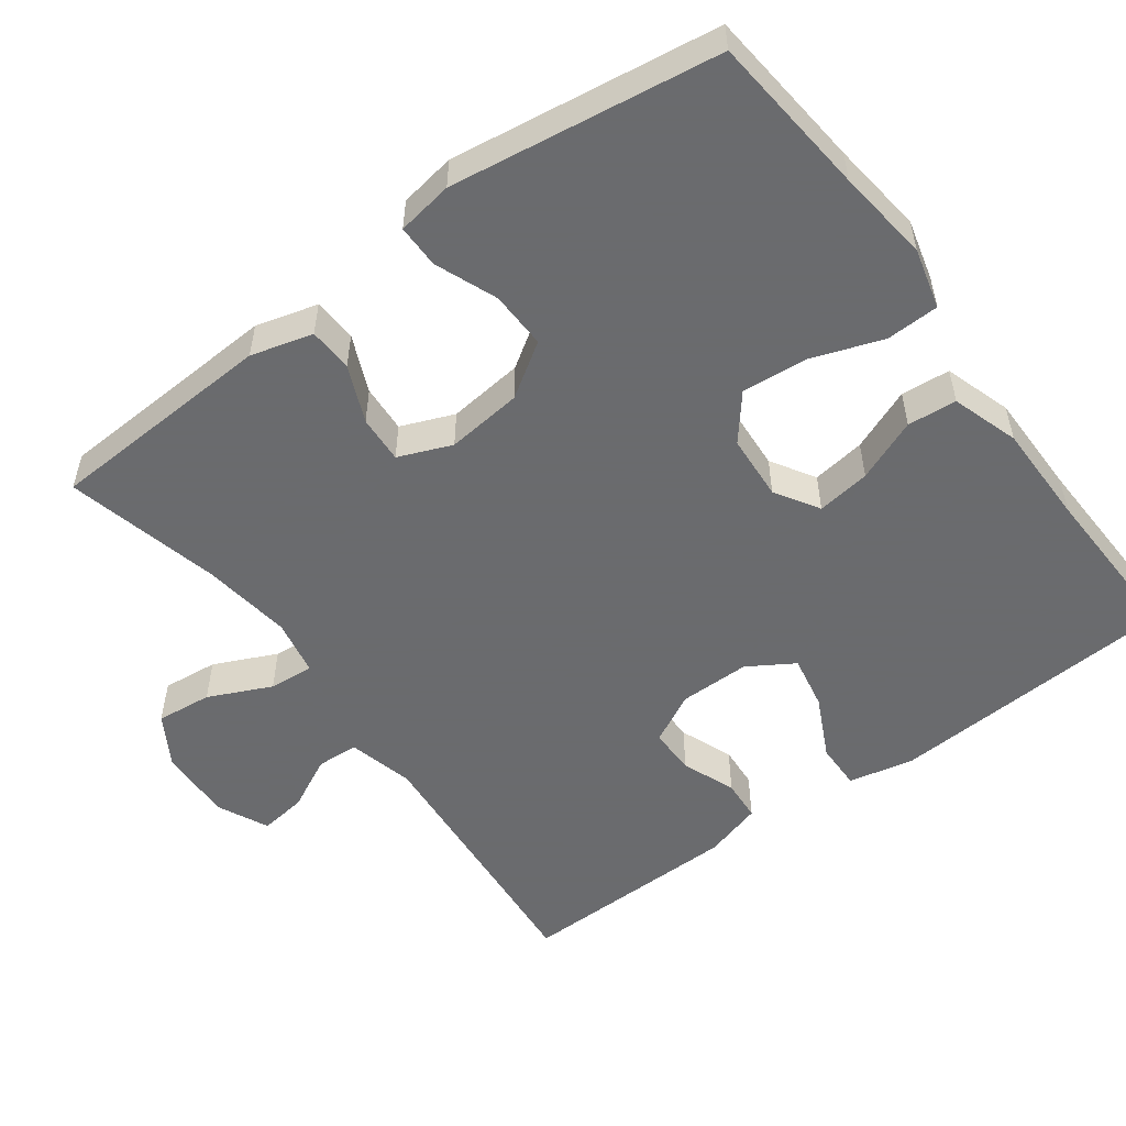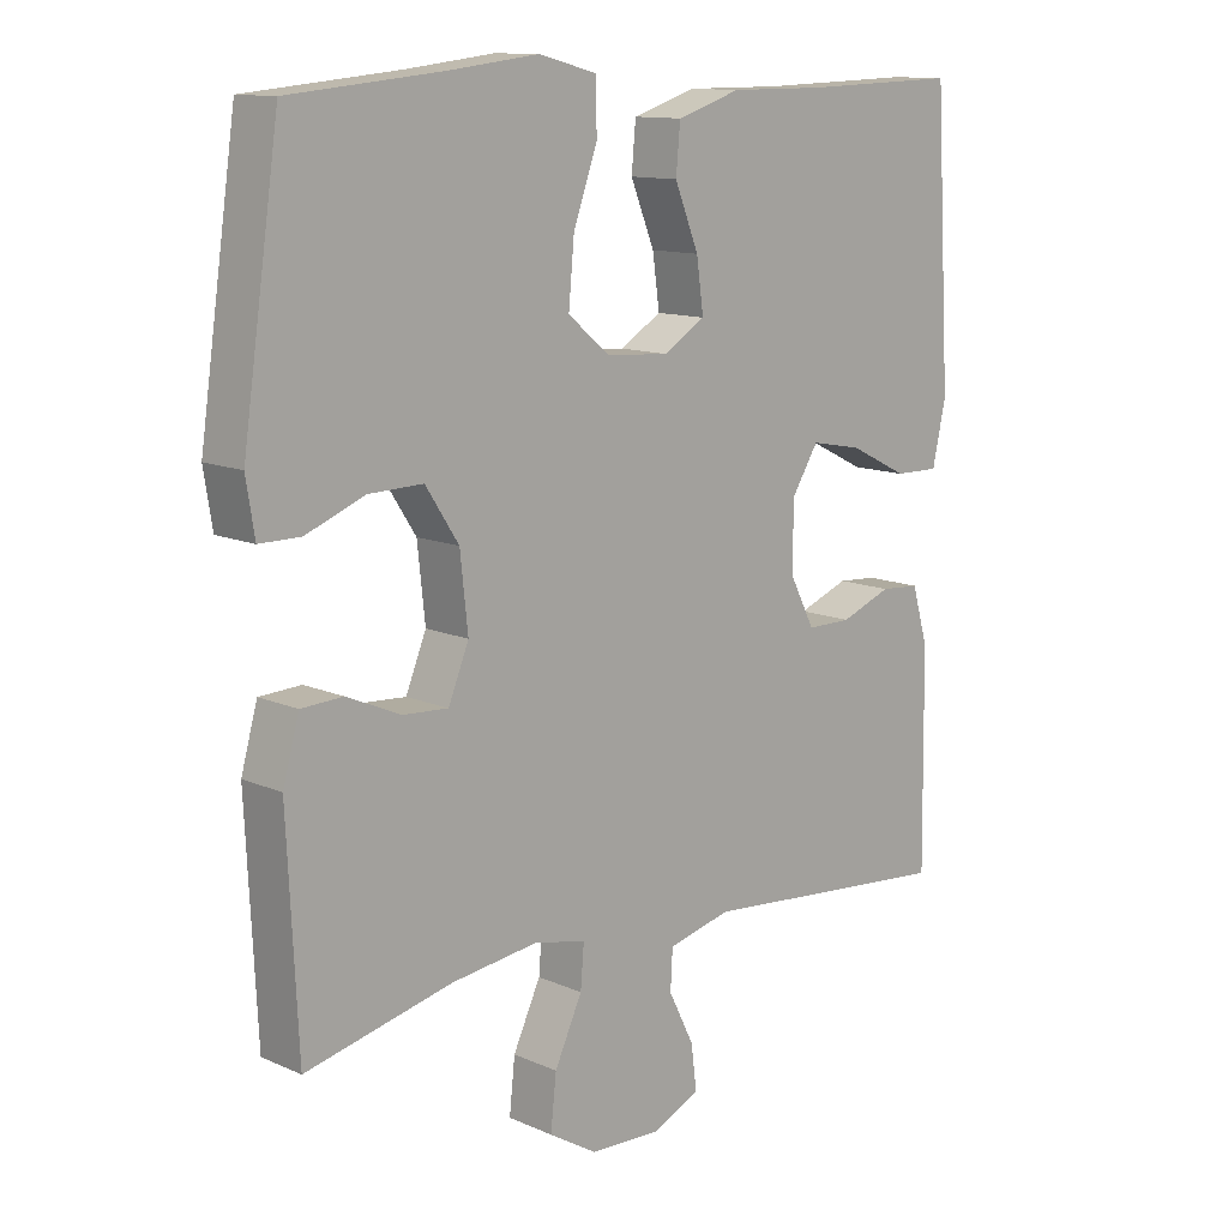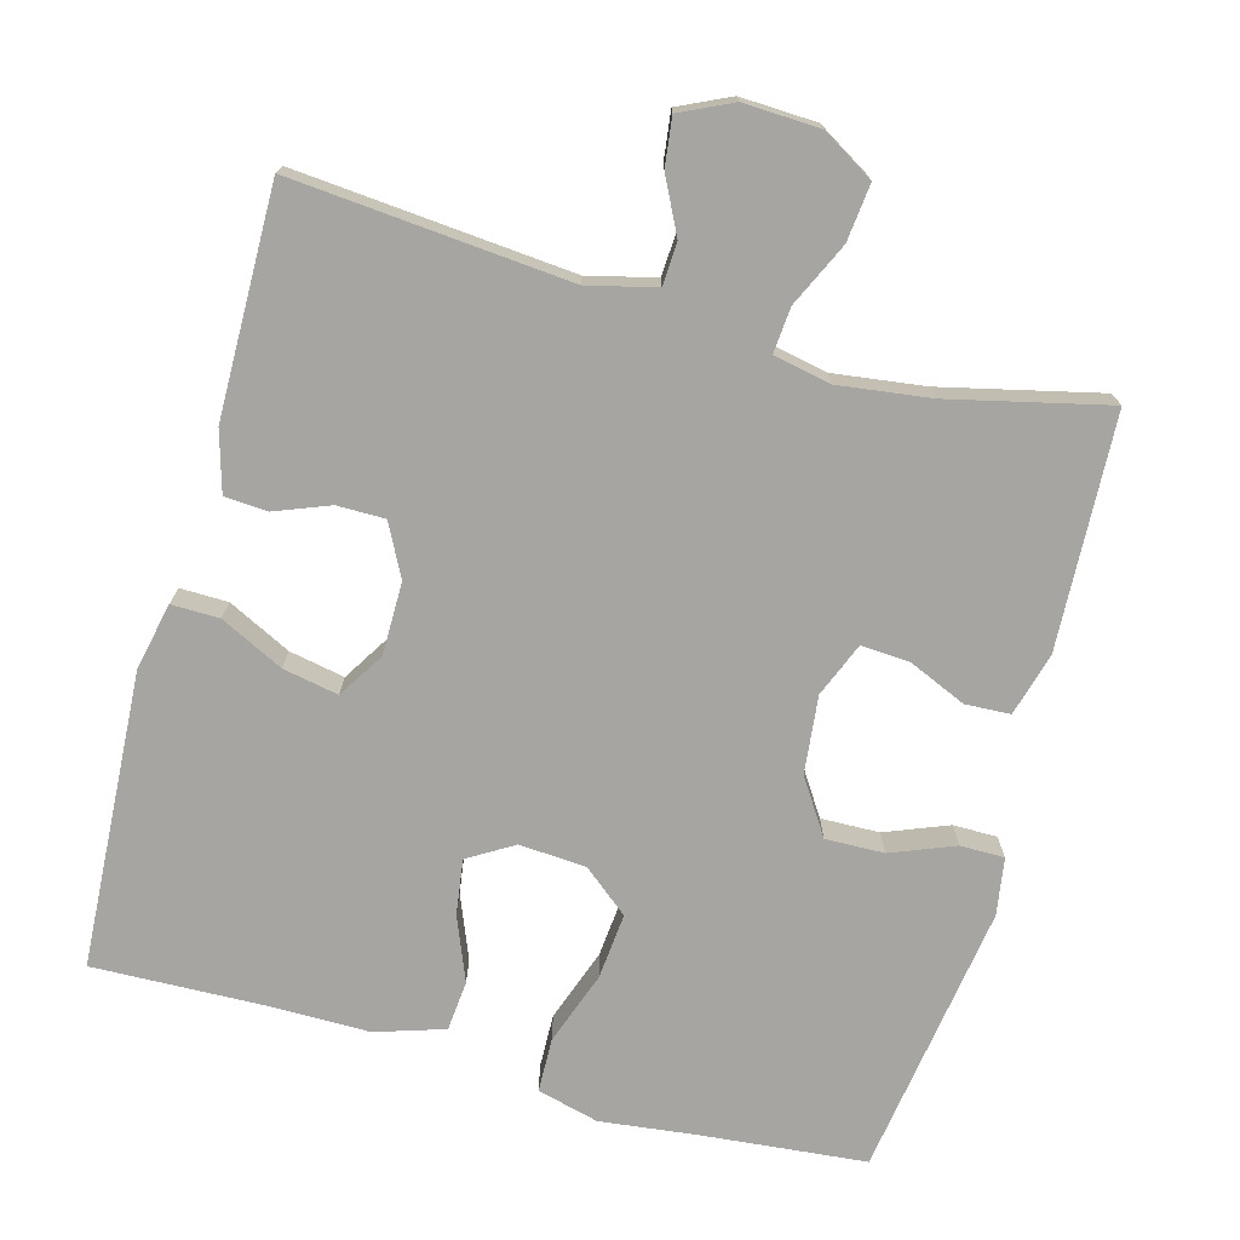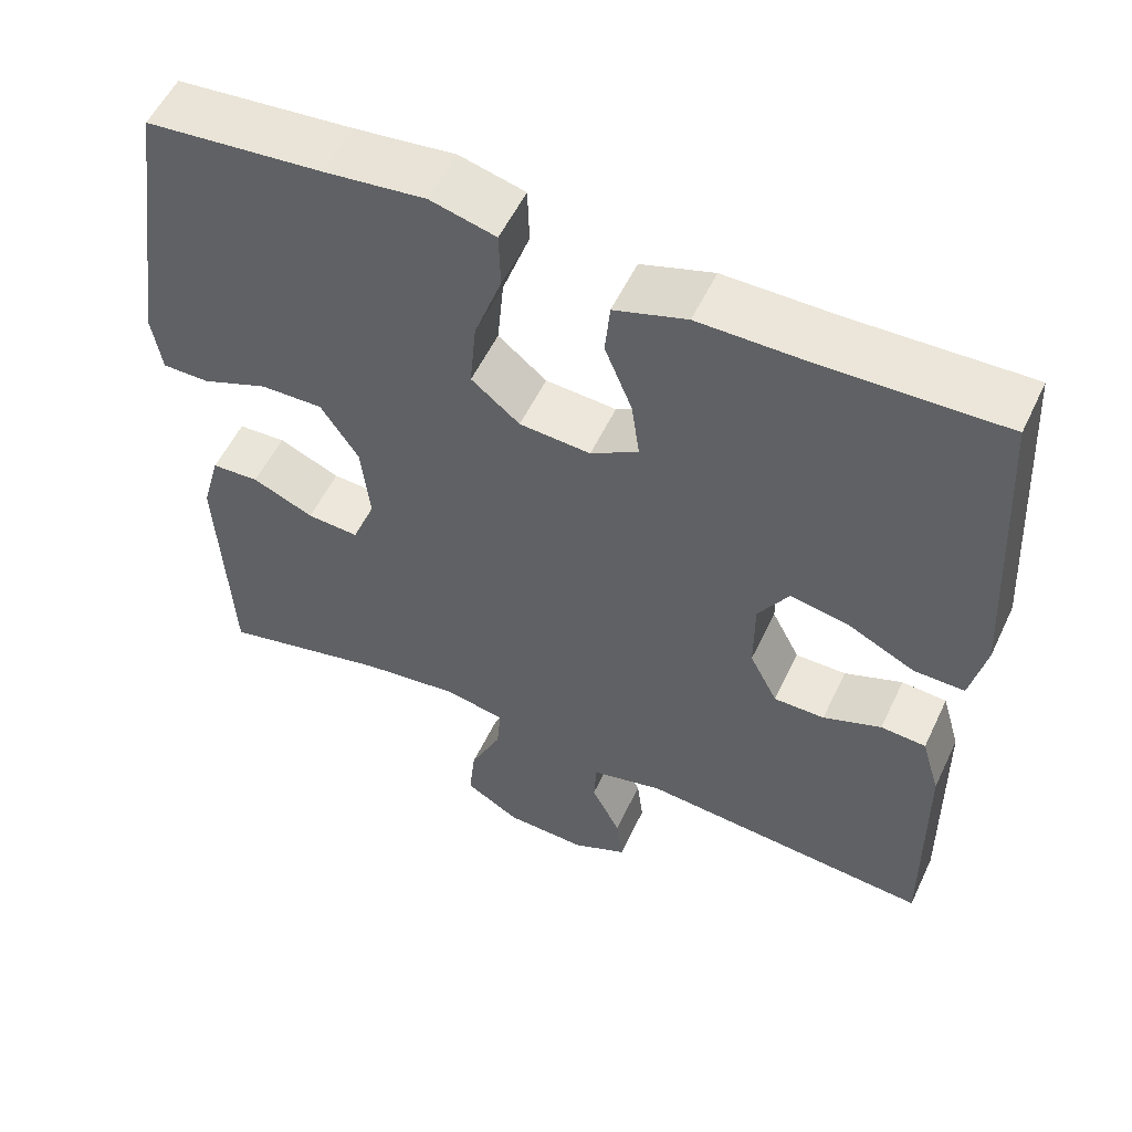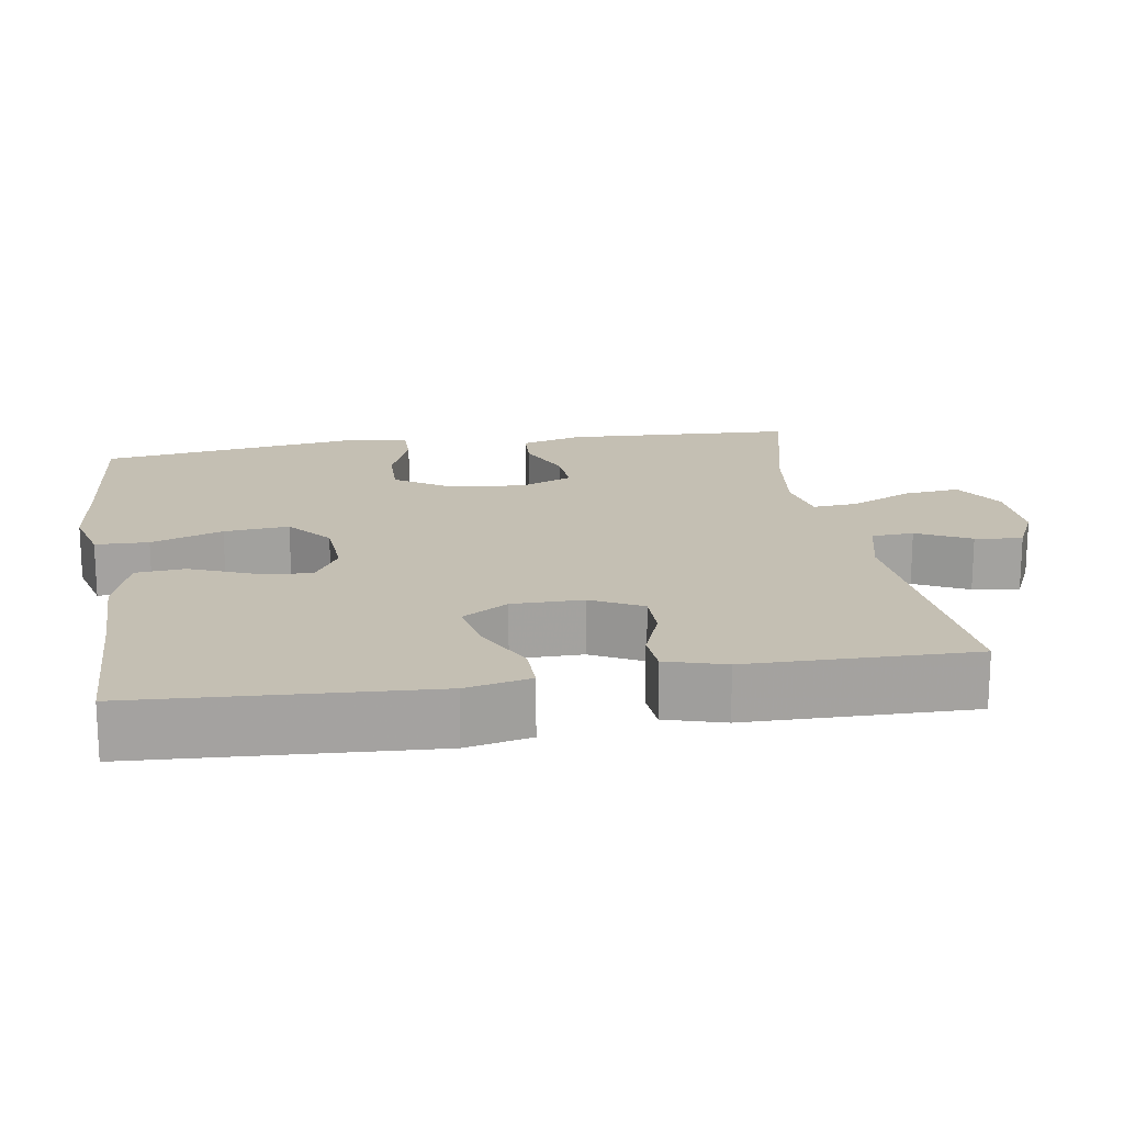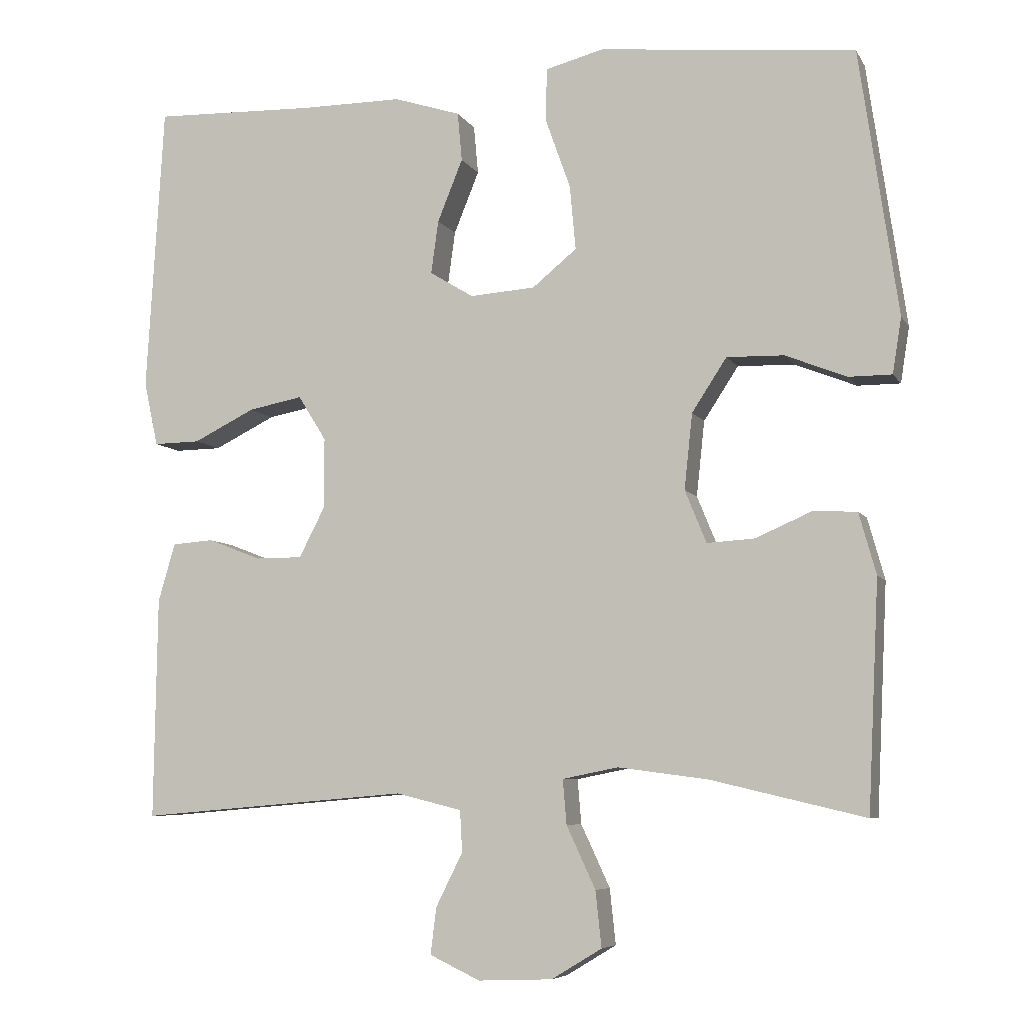
<metadata>
{"format":"obj","ext":"obj","renderer":"f3d","projection":"perspective","resolution":1024,"background":"white","views":[{"elev":-53.3,"azim":-53.5,"up":"+Y"},{"elev":12.2,"azim":-44.1,"up":"+Z"},{"elev":-73.6,"azim":164.6,"up":"+Y"},{"elev":55.1,"azim":25.1,"up":"+Z"},{"elev":17.7,"azim":80.9,"up":"+Y"},{"elev":-6.8,"azim":-162.2,"up":"+Z"}]}
</metadata>
<code>
v -0.5 0.07 0.5
v -0.282 0.07 0.521
v -0.157 0.07 0.536
v -0.076 0.07 0.515
v -0.074 0.07 0.444
v -0.108 0.07 0.348
v -0.116 0.07 0.261
v -0.056 0.07 0.212
v 0.032 0.07 0.206
v 0.091 0.07 0.242
v 0.081 0.07 0.314
v 0.047 0.07 0.398
v 0.053 0.07 0.464
v 0.143 0.07 0.493
v 0.28 0.07 0.493
v 0.5 0.07 0.5
v 0.523 0.07 0.11
v 0.504 0.07 0.023
v 0.441 0.07 0.024
v 0.358 0.07 0.065
v 0.285 0.07 0.079
v 0.247 0.07 0.018
v 0.247 0.07 -0.077
v 0.282 0.07 -0.145
v 0.345 0.07 -0.145
v 0.417 0.07 -0.117
v 0.473 0.07 -0.121
v 0.496 0.07 -0.2
v 0.5 0.07 -0.5
v 0.136 0.07 -0.469
v 0.047 0.07 -0.491
v 0.044 0.07 -0.547
v 0.08 0.07 -0.619
v 0.088 0.07 -0.682
v 0.02 0.07 -0.714
v -0.08 0.07 -0.71
v -0.148 0.07 -0.669
v -0.14 0.07 -0.594
v -0.101 0.07 -0.51
v -0.096 0.07 -0.45
v -0.171 0.07 -0.435
v -0.292 0.07 -0.451
v -0.5 0.07 -0.5
v -0.515 0.07 -0.193
v -0.492 0.07 -0.11
v -0.433 0.07 -0.107
v -0.357 0.07 -0.14
v -0.293 0.07 -0.144
v -0.264 0.07 -0.073
v -0.275 0.07 0.029
v -0.322 0.07 0.101
v -0.399 0.07 0.099
v -0.482 0.07 0.066
v -0.54 0.07 0.066
v -0.552 0.07 0.141
v -0.5 0 0.5
v -0.282 0 0.521
v -0.157 0 0.536
v -0.076 0 0.515
v -0.074 0 0.444
v -0.108 0 0.348
v -0.116 0 0.261
v -0.056 0 0.212
v 0.032 0 0.206
v 0.091 0 0.242
v 0.081 0 0.314
v 0.047 0 0.398
v 0.053 0 0.464
v 0.143 0 0.493
v 0.28 0 0.493
v 0.5 0 0.5
v 0.523 0 0.11
v 0.504 0 0.023
v 0.441 0 0.024
v 0.358 0 0.065
v 0.285 0 0.079
v 0.247 0 0.018
v 0.247 0 -0.077
v 0.282 0 -0.145
v 0.345 0 -0.145
v 0.417 0 -0.117
v 0.473 0 -0.121
v 0.496 0 -0.2
v 0.5 0 -0.5
v 0.136 0 -0.469
v 0.047 0 -0.491
v 0.044 0 -0.547
v 0.08 0 -0.619
v 0.088 0 -0.682
v 0.02 0 -0.714
v -0.08 0 -0.71
v -0.148 0 -0.669
v -0.14 0 -0.594
v -0.101 0 -0.51
v -0.096 0 -0.45
v -0.171 0 -0.435
v -0.292 0 -0.451
v -0.5 0 -0.5
v -0.515 0 -0.193
v -0.492 0 -0.11
v -0.433 0 -0.107
v -0.357 0 -0.14
v -0.293 0 -0.144
v -0.264 0 -0.073
v -0.275 0 0.029
v -0.322 0 0.101
v -0.399 0 0.099
v -0.482 0 0.066
v -0.54 0 0.066
v -0.552 0 0.141
f 55 1 2
f 54 55 2
f 53 54 2
f 52 53 2
f 4 5 6
f 3 4 6
f 2 3 6
f 52 2 6
f 51 52 6
f 50 51 6 7
f 49 50 7 8
f 48 49 8 9
f 45 46 47
f 44 45 47
f 43 44 47
f 42 43 47
f 41 42 47 48
f 48 9 10
f 41 48 10
f 40 41 10
f 37 38 39
f 36 37 39
f 35 36 39
f 34 35 39
f 33 34 39
f 32 33 39
f 31 32 39 40
f 30 31 40 10
f 28 29 30
f 27 28 30
f 26 27 30
f 25 26 30
f 24 25 30
f 23 24 30
f 22 23 30 10
f 18 19 20
f 17 18 20
f 16 17 20
f 15 16 20
f 15 20 21
f 14 15 21
f 13 14 21
f 12 13 21
f 11 12 21
f 10 11 21 22
f 57 56 110
f 57 110 109
f 57 109 108
f 57 108 107
f 61 60 59
f 61 59 58
f 61 58 57
f 61 57 107
f 61 107 106
f 62 61 106 105
f 63 62 105 104
f 64 63 104 103
f 102 101 100
f 102 100 99
f 102 99 98
f 102 98 97
f 103 102 97 96
f 65 64 103
f 65 103 96
f 65 96 95
f 94 93 92
f 94 92 91
f 94 91 90
f 94 90 89
f 94 89 88
f 94 88 87
f 95 94 87 86
f 65 95 86 85
f 85 84 83
f 85 83 82
f 85 82 81
f 85 81 80
f 85 80 79
f 85 79 78
f 65 85 78 77
f 75 74 73
f 75 73 72
f 75 72 71
f 75 71 70
f 76 75 70
f 76 70 69
f 76 69 68
f 76 68 67
f 76 67 66
f 77 76 66 65
f 1 56 57 2
f 2 57 58 3
f 3 58 59 4
f 4 59 60 5
f 5 60 61 6
f 6 61 62 7
f 7 62 63 8
f 8 63 64 9
f 9 64 65 10
f 10 65 66 11
f 11 66 67 12
f 12 67 68 13
f 13 68 69 14
f 14 69 70 15
f 15 70 71 16
f 16 71 72 17
f 17 72 73 18
f 18 73 74 19
f 19 74 75 20
f 20 75 76 21
f 21 76 77 22
f 22 77 78 23
f 23 78 79 24
f 24 79 80 25
f 25 80 81 26
f 26 81 82 27
f 27 82 83 28
f 28 83 84 29
f 29 84 85 30
f 30 85 86 31
f 31 86 87 32
f 32 87 88 33
f 33 88 89 34
f 34 89 90 35
f 35 90 91 36
f 36 91 92 37
f 37 92 93 38
f 38 93 94 39
f 39 94 95 40
f 40 95 96 41
f 41 96 97 42
f 42 97 98 43
f 43 98 99 44
f 44 99 100 45
f 45 100 101 46
f 46 101 102 47
f 47 102 103 48
f 48 103 104 49
f 49 104 105 50
f 50 105 106 51
f 51 106 107 52
f 52 107 108 53
f 53 108 109 54
f 54 109 110 55
f 55 110 56 1

</code>
